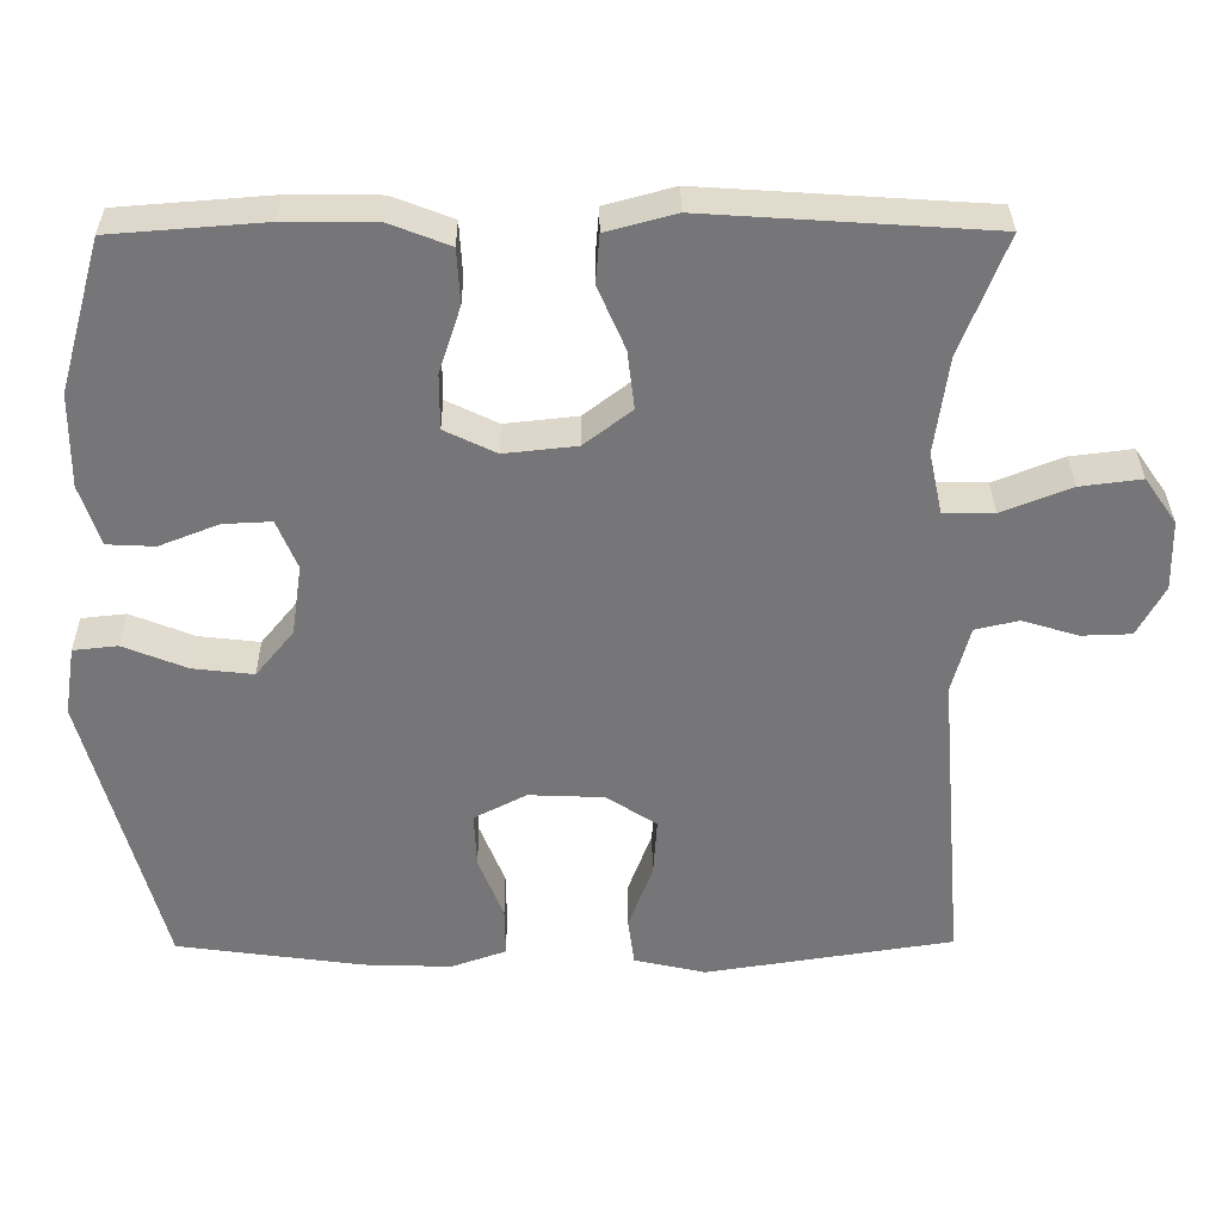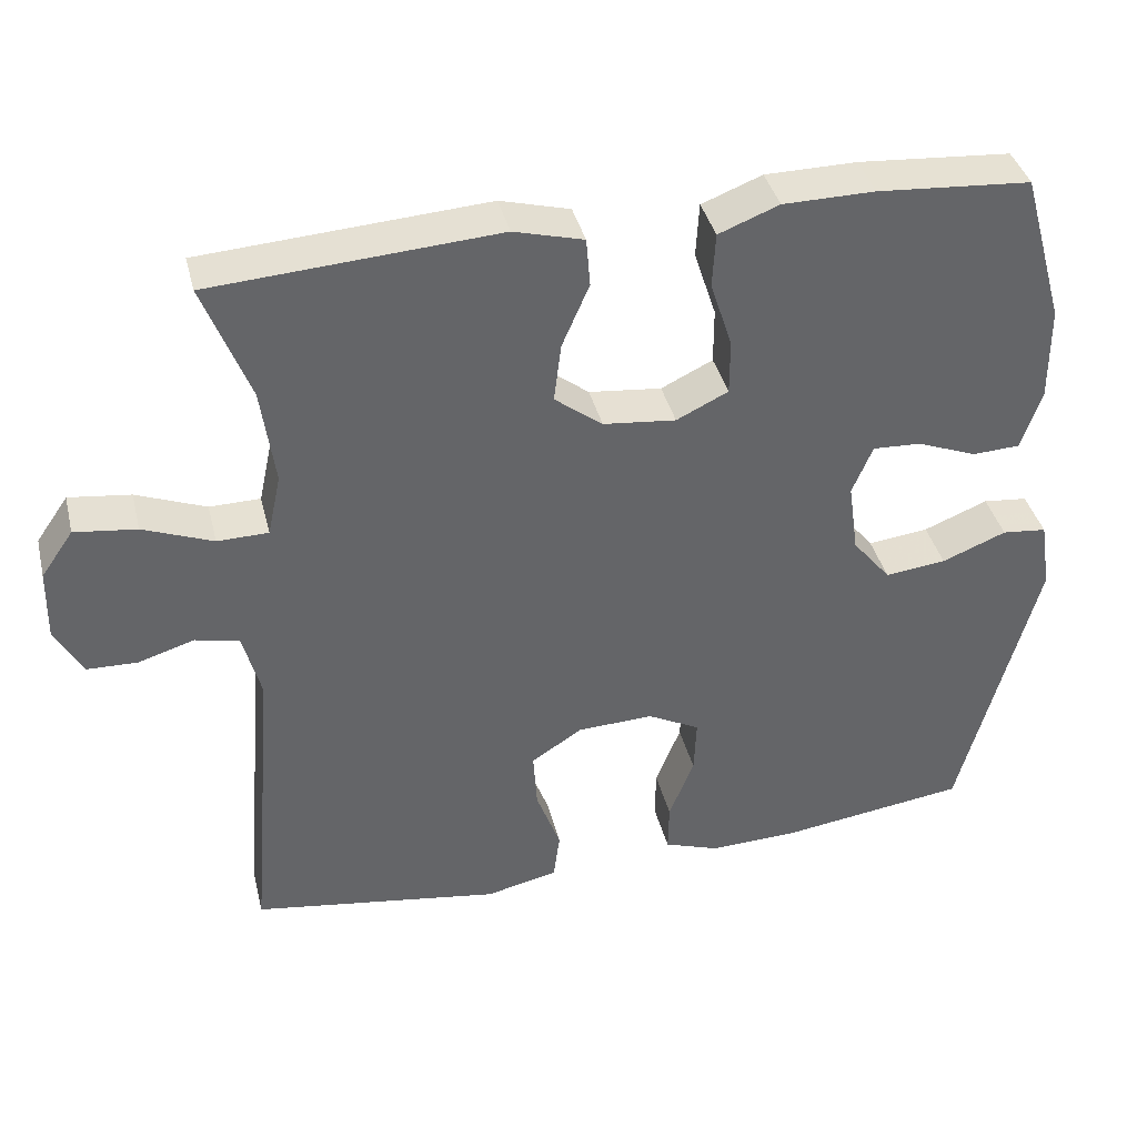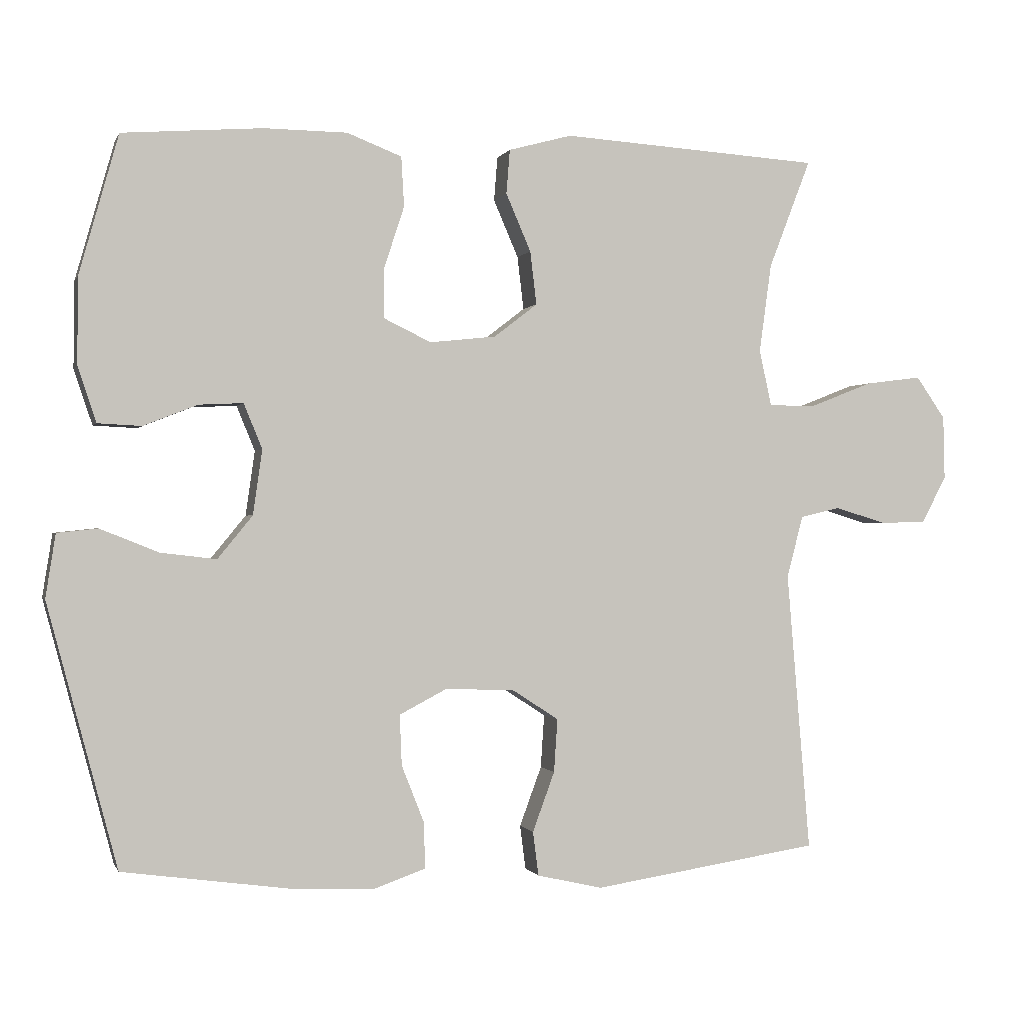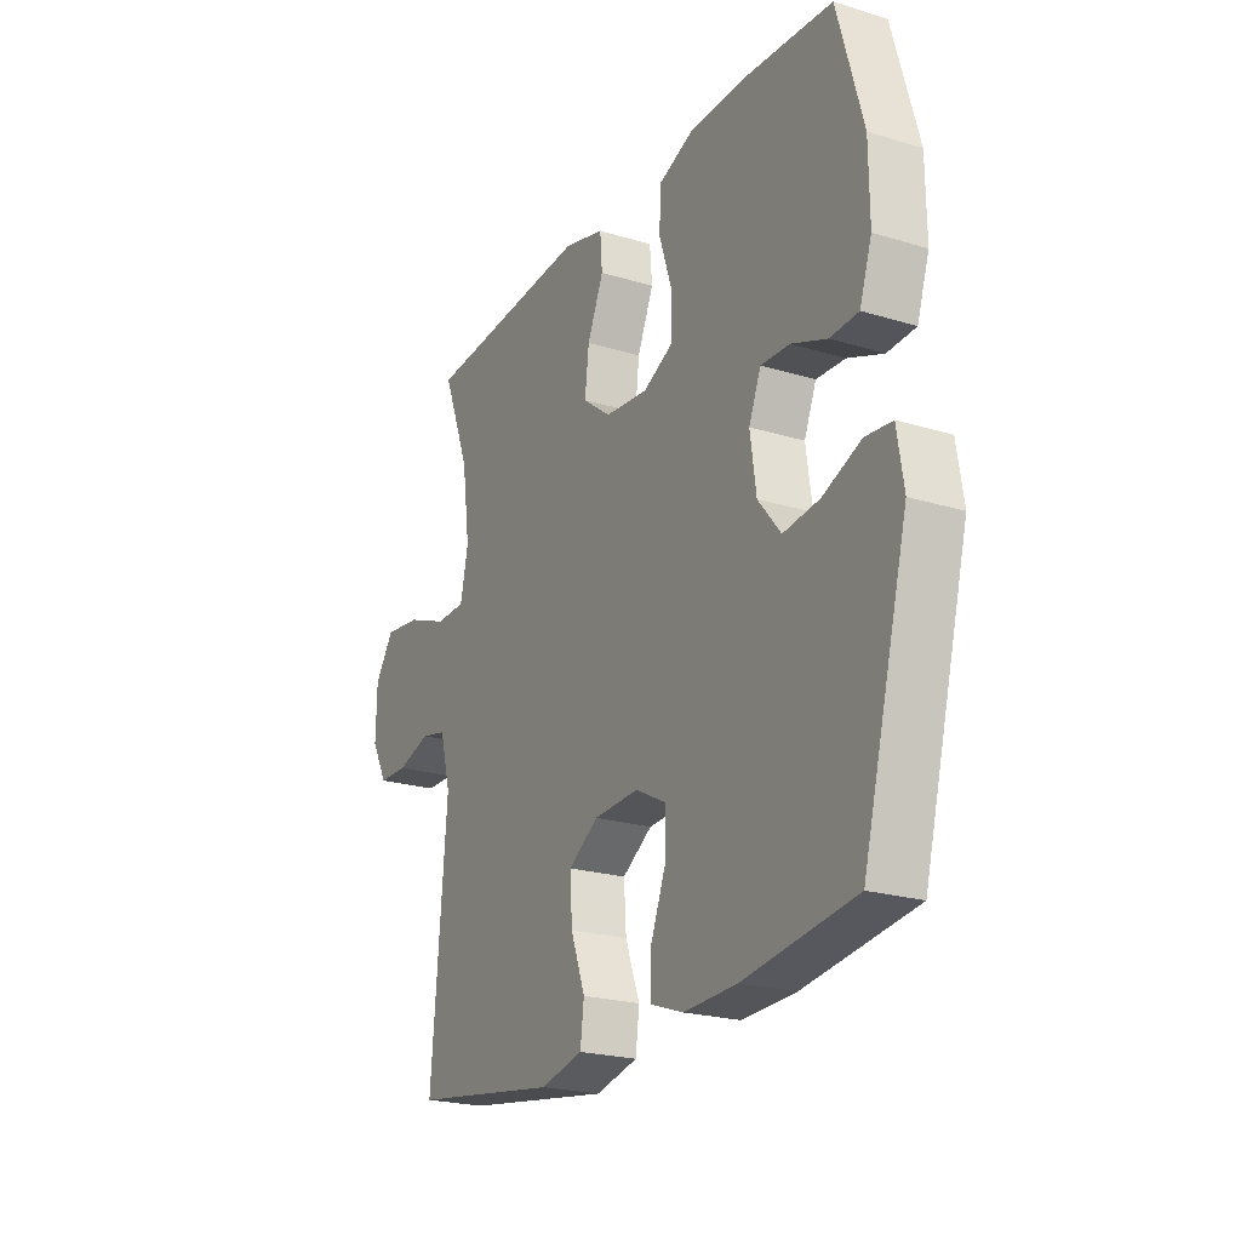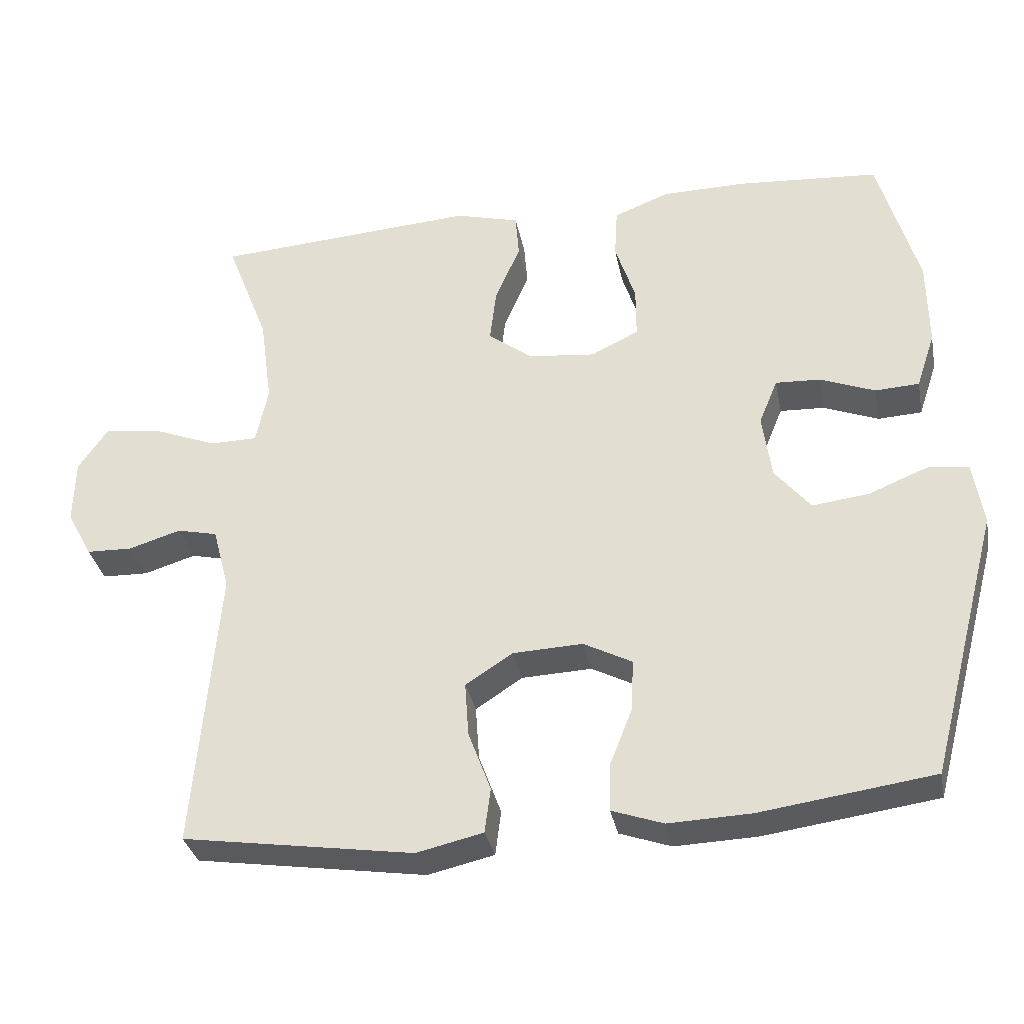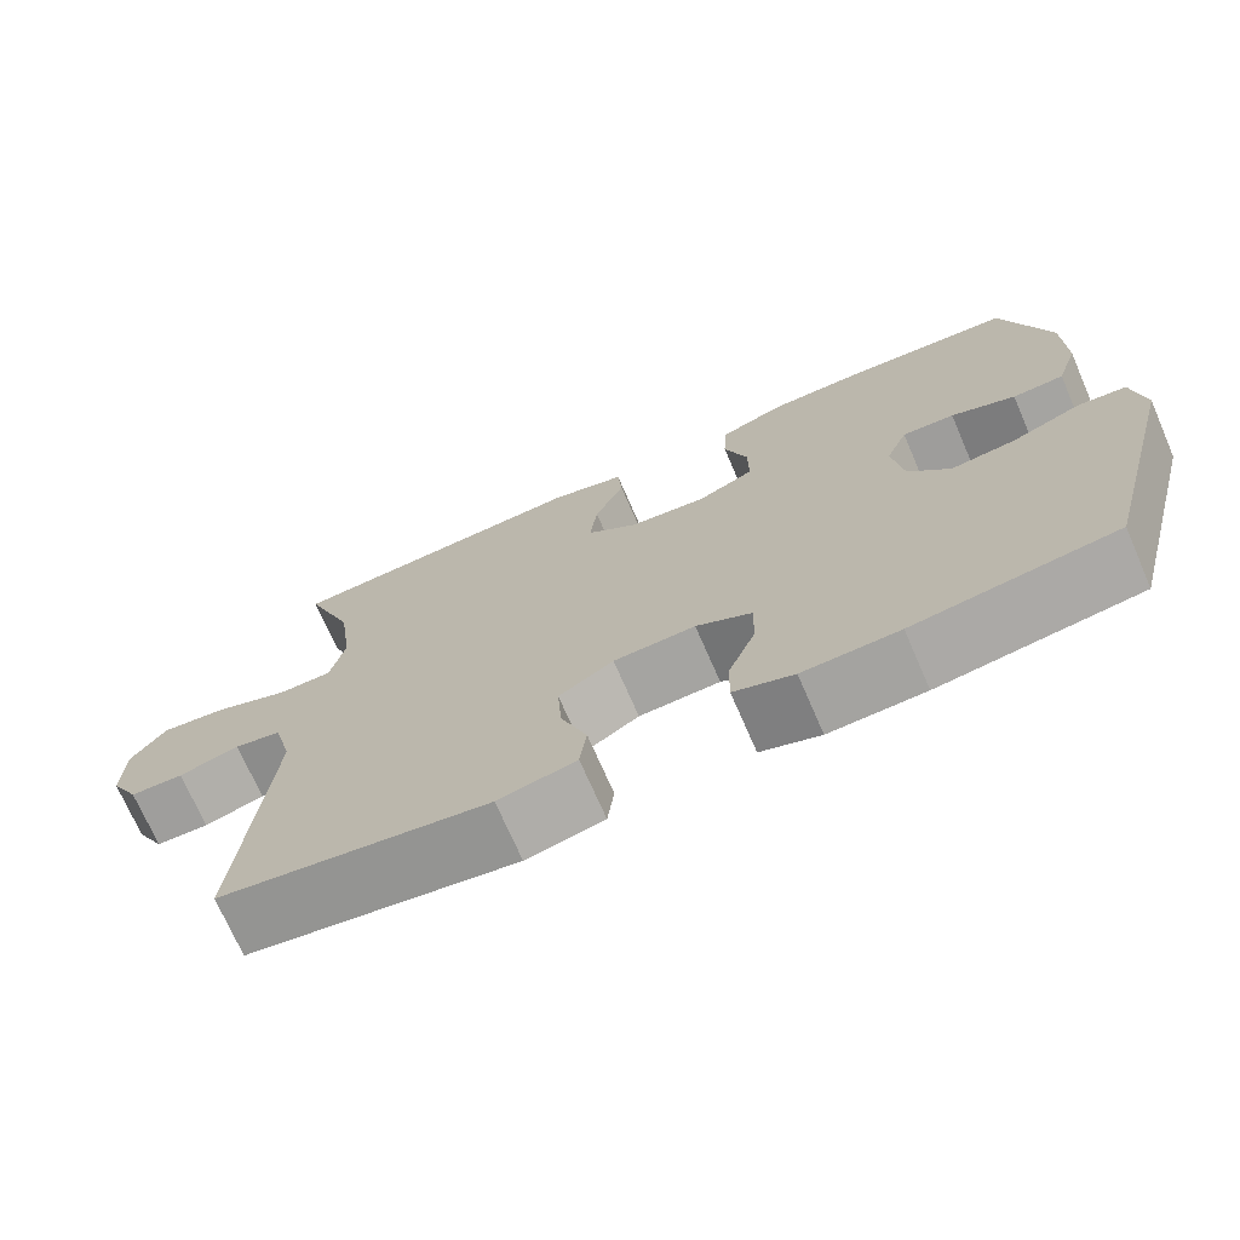
<metadata>
{"format":"obj","ext":"obj","renderer":"f3d","projection":"perspective","resolution":1024,"background":"white","views":[{"elev":33.1,"azim":-0.5,"up":"+Z"},{"elev":39.0,"azim":166.3,"up":"+Z"},{"elev":-0.4,"azim":-14.9,"up":"+Z"},{"elev":-22.5,"azim":-117.8,"up":"+Z"},{"elev":-33.2,"azim":-168.9,"up":"+Z"},{"elev":-72.0,"azim":-156.5,"up":"+Z"}]}
</metadata>
<code>
v -0.5 0.07 0.5
v -0.304 0.07 0.515
v -0.187 0.07 0.514
v -0.11 0.07 0.484
v -0.106 0.07 0.414
v -0.134 0.07 0.328
v -0.134 0.07 0.257
v -0.068 0.07 0.225
v 0.025 0.07 0.235
v 0.086 0.07 0.282
v 0.077 0.07 0.357
v 0.042 0.07 0.438
v 0.047 0.07 0.5
v 0.136 0.07 0.524
v 0.5 0.07 0.5
v 0.441 0.07 0.347
v 0.424 0.07 0.223
v 0.441 0.07 0.144
v 0.506 0.07 0.143
v 0.595 0.07 0.178
v 0.674 0.07 0.188
v 0.715 0.07 0.129
v 0.717 0.07 0.039
v 0.682 0.07 -0.026
v 0.618 0.07 -0.028
v 0.546 0.07 -0.006
v 0.49 0.07 -0.019
v 0.467 0.07 -0.106
v 0.5 0.07 -0.5
v 0.181 0.07 -0.549
v 0.089 0.07 -0.528
v 0.081 0.07 -0.466
v 0.112 0.07 -0.382
v 0.117 0.07 -0.307
v 0.052 0.07 -0.265
v -0.045 0.07 -0.261
v -0.112 0.07 -0.296
v -0.109 0.07 -0.367
v -0.077 0.07 -0.448
v -0.076 0.07 -0.512
v -0.147 0.07 -0.537
v -0.261 0.07 -0.533
v -0.5 0.07 -0.5
v -0.598 0.07 -0.131
v -0.584 0.07 -0.042
v -0.527 0.07 -0.036
v -0.445 0.07 -0.069
v -0.367 0.07 -0.078
v -0.318 0.07 -0.018
v -0.305 0.07 0.073
v -0.331 0.07 0.136
v -0.393 0.07 0.133
v -0.469 0.07 0.103
v -0.53 0.07 0.106
v -0.556 0.07 0.184
v -0.555 0.07 0.305
v -0.5 0 0.5
v -0.304 0 0.515
v -0.187 0 0.514
v -0.11 0 0.484
v -0.106 0 0.414
v -0.134 0 0.328
v -0.134 0 0.257
v -0.068 0 0.225
v 0.025 0 0.235
v 0.086 0 0.282
v 0.077 0 0.357
v 0.042 0 0.438
v 0.047 0 0.5
v 0.136 0 0.524
v 0.5 0 0.5
v 0.441 0 0.347
v 0.424 0 0.223
v 0.441 0 0.144
v 0.506 0 0.143
v 0.595 0 0.178
v 0.674 0 0.188
v 0.715 0 0.129
v 0.717 0 0.039
v 0.682 0 -0.026
v 0.618 0 -0.028
v 0.546 0 -0.006
v 0.49 0 -0.019
v 0.467 0 -0.106
v 0.5 0 -0.5
v 0.181 0 -0.549
v 0.089 0 -0.528
v 0.081 0 -0.466
v 0.112 0 -0.382
v 0.117 0 -0.307
v 0.052 0 -0.265
v -0.045 0 -0.261
v -0.112 0 -0.296
v -0.109 0 -0.367
v -0.077 0 -0.448
v -0.076 0 -0.512
v -0.147 0 -0.537
v -0.261 0 -0.533
v -0.5 0 -0.5
v -0.598 0 -0.131
v -0.584 0 -0.042
v -0.527 0 -0.036
v -0.445 0 -0.069
v -0.367 0 -0.078
v -0.318 0 -0.018
v -0.305 0 0.073
v -0.331 0 0.136
v -0.393 0 0.133
v -0.469 0 0.103
v -0.53 0 0.106
v -0.556 0 0.184
v -0.555 0 0.305
f 4 5 6
f 3 4 6
f 2 3 6
f 1 2 6
f 56 1 6
f 55 56 6
f 54 55 6
f 53 54 6
f 52 53 6
f 51 52 6 7
f 50 51 7 8
f 49 50 8 9
f 48 49 9
f 45 46 47
f 44 45 47
f 43 44 47
f 42 43 47
f 41 42 47
f 40 41 47
f 39 40 47
f 38 39 47
f 37 38 47 48
f 48 9 10
f 37 48 10
f 36 37 10
f 31 32 33
f 30 31 33
f 29 30 33
f 28 29 33
f 27 28 33 34
f 24 25 26
f 23 24 26
f 22 23 26
f 21 22 26
f 20 21 26
f 19 20 26
f 18 19 26 27
f 14 15 16
f 13 14 16
f 12 13 16
f 11 12 16
f 10 11 16 17
f 10 17 18
f 36 10 18
f 35 36 18
f 18 27 34 35
f 62 61 60
f 62 60 59
f 62 59 58
f 62 58 57
f 62 57 112
f 62 112 111
f 62 111 110
f 62 110 109
f 62 109 108
f 63 62 108 107
f 64 63 107 106
f 65 64 106 105
f 65 105 104
f 103 102 101
f 103 101 100
f 103 100 99
f 103 99 98
f 103 98 97
f 103 97 96
f 103 96 95
f 103 95 94
f 104 103 94 93
f 66 65 104
f 66 104 93
f 66 93 92
f 89 88 87
f 89 87 86
f 89 86 85
f 89 85 84
f 90 89 84 83
f 82 81 80
f 82 80 79
f 82 79 78
f 82 78 77
f 82 77 76
f 82 76 75
f 83 82 75 74
f 72 71 70
f 72 70 69
f 72 69 68
f 72 68 67
f 73 72 67 66
f 74 73 66
f 74 66 92
f 74 92 91
f 91 90 83 74
f 1 57 58 2
f 2 58 59 3
f 3 59 60 4
f 4 60 61 5
f 5 61 62 6
f 6 62 63 7
f 7 63 64 8
f 8 64 65 9
f 9 65 66 10
f 10 66 67 11
f 11 67 68 12
f 12 68 69 13
f 13 69 70 14
f 14 70 71 15
f 15 71 72 16
f 16 72 73 17
f 17 73 74 18
f 18 74 75 19
f 19 75 76 20
f 20 76 77 21
f 21 77 78 22
f 22 78 79 23
f 23 79 80 24
f 24 80 81 25
f 25 81 82 26
f 26 82 83 27
f 27 83 84 28
f 28 84 85 29
f 29 85 86 30
f 30 86 87 31
f 31 87 88 32
f 32 88 89 33
f 33 89 90 34
f 34 90 91 35
f 35 91 92 36
f 36 92 93 37
f 37 93 94 38
f 38 94 95 39
f 39 95 96 40
f 40 96 97 41
f 41 97 98 42
f 42 98 99 43
f 43 99 100 44
f 44 100 101 45
f 45 101 102 46
f 46 102 103 47
f 47 103 104 48
f 48 104 105 49
f 49 105 106 50
f 50 106 107 51
f 51 107 108 52
f 52 108 109 53
f 53 109 110 54
f 54 110 111 55
f 55 111 112 56
f 56 112 57 1

</code>
